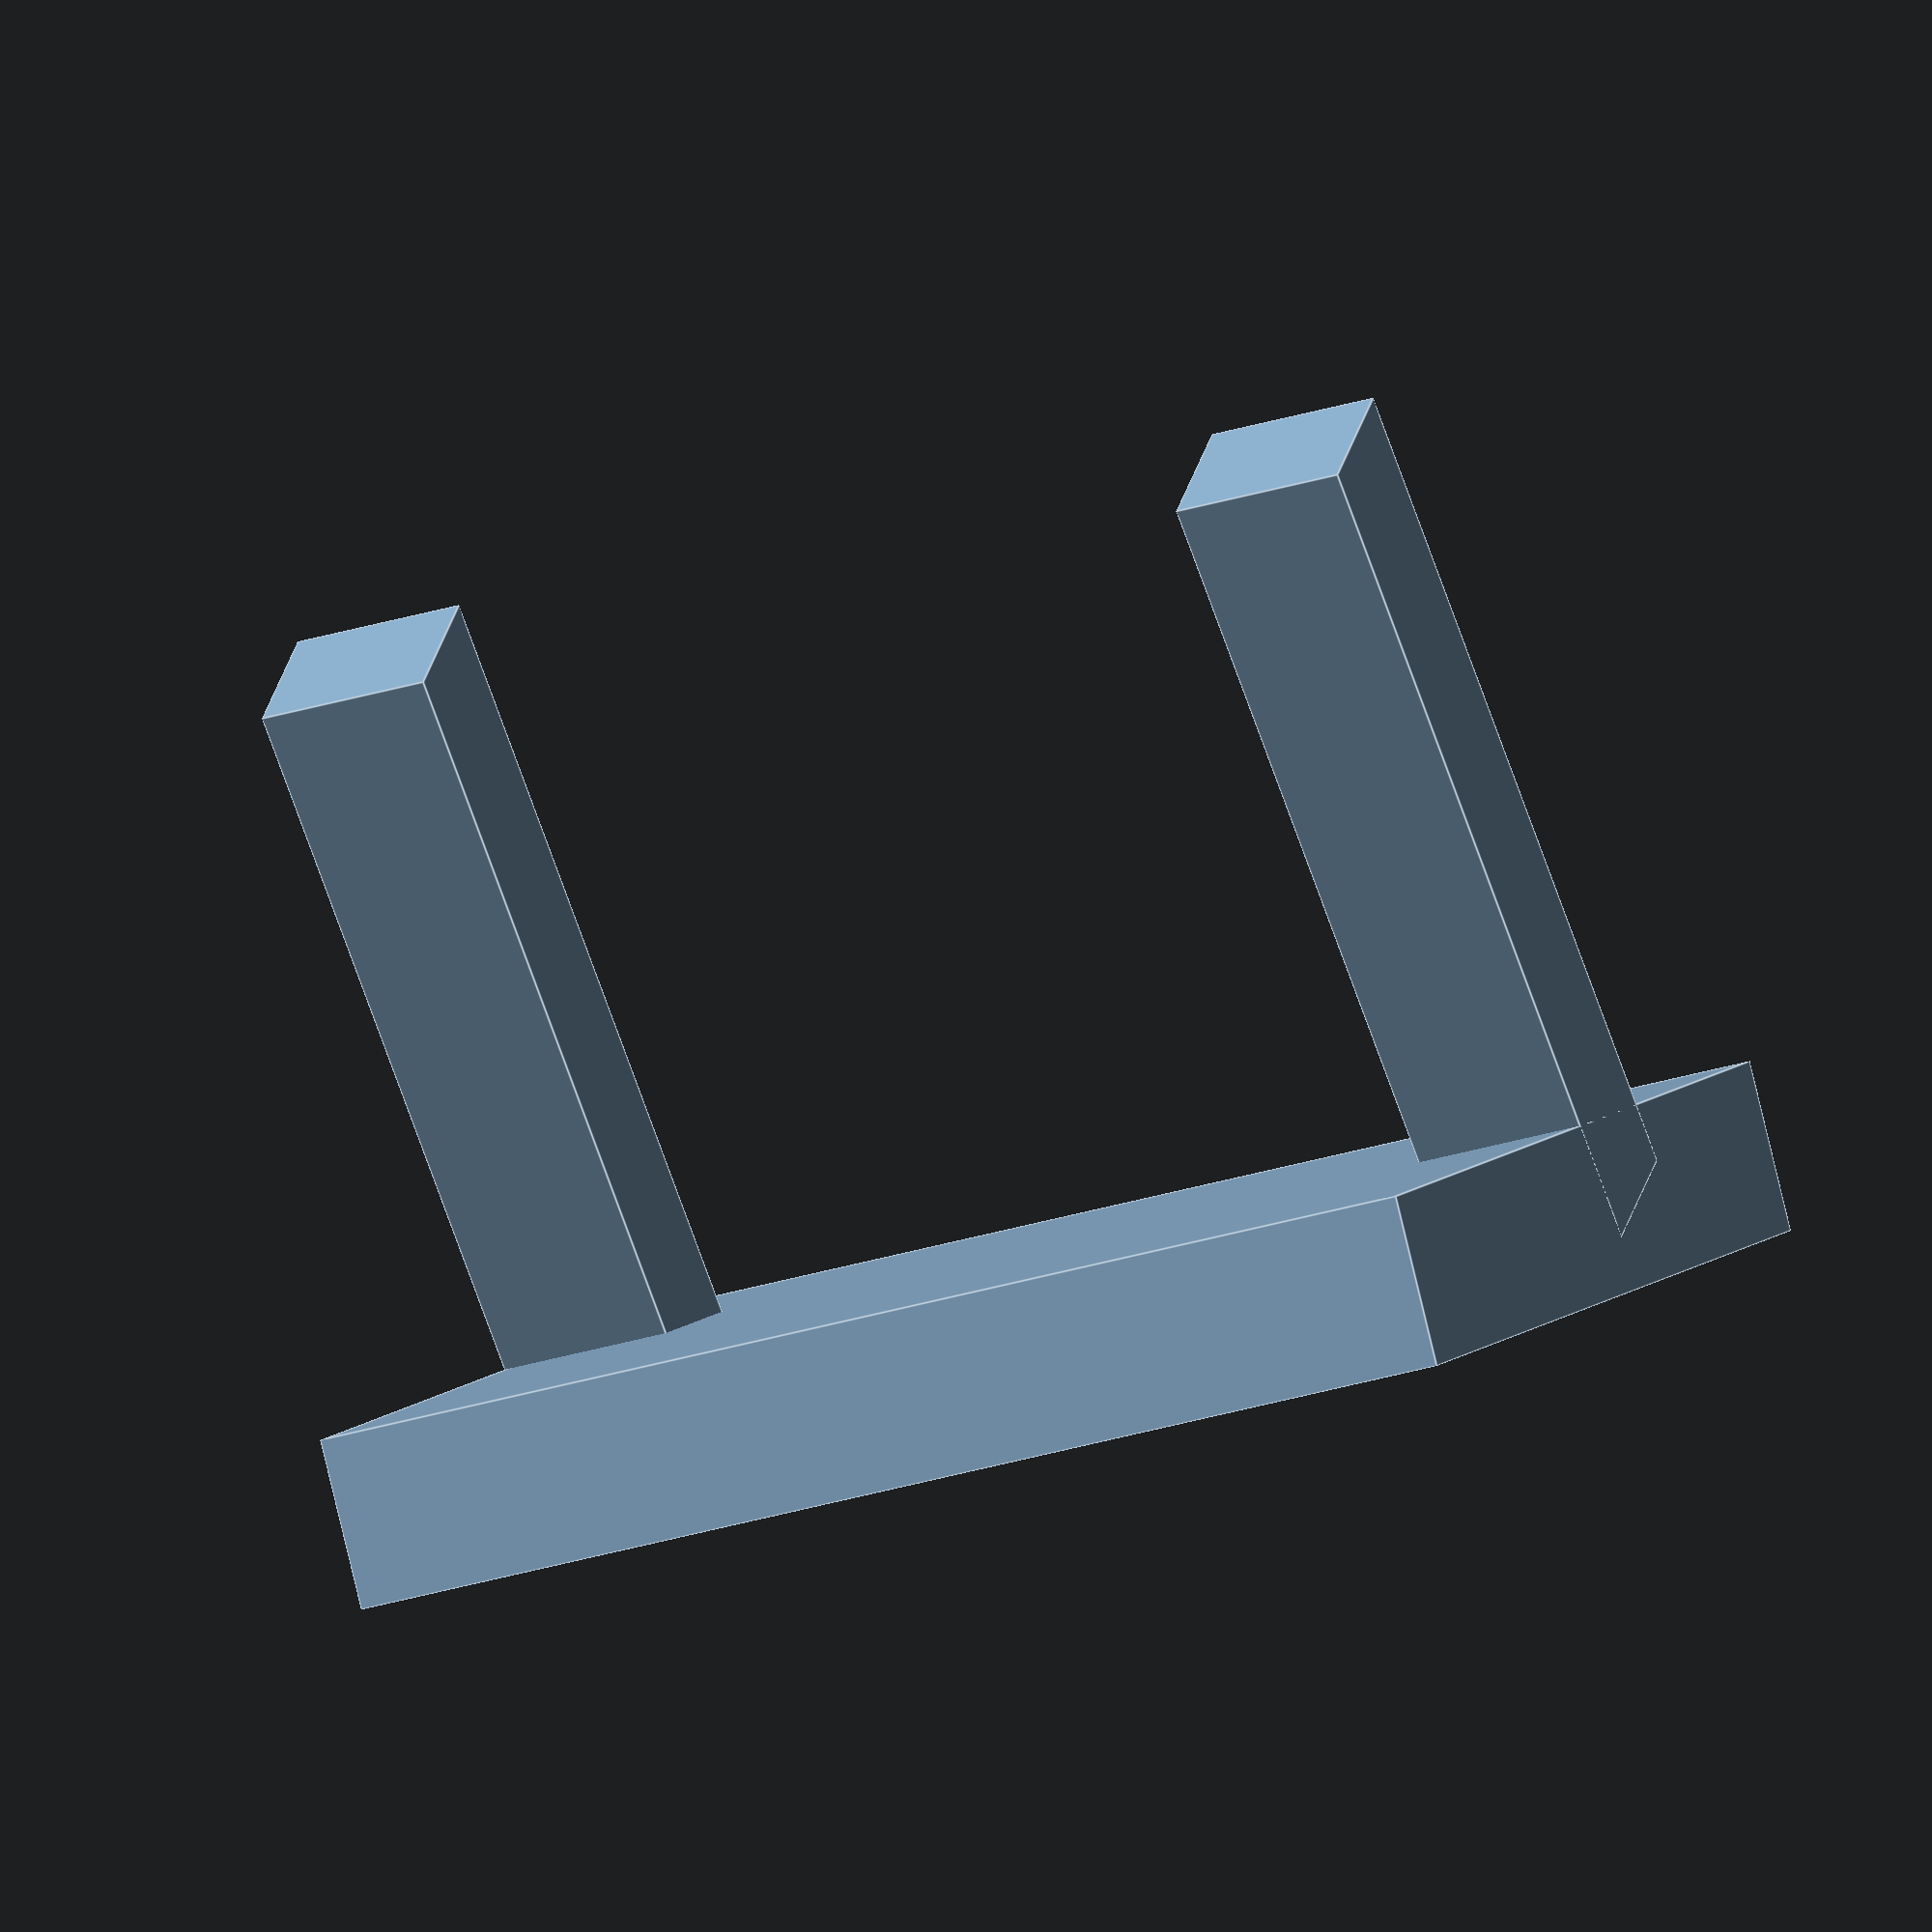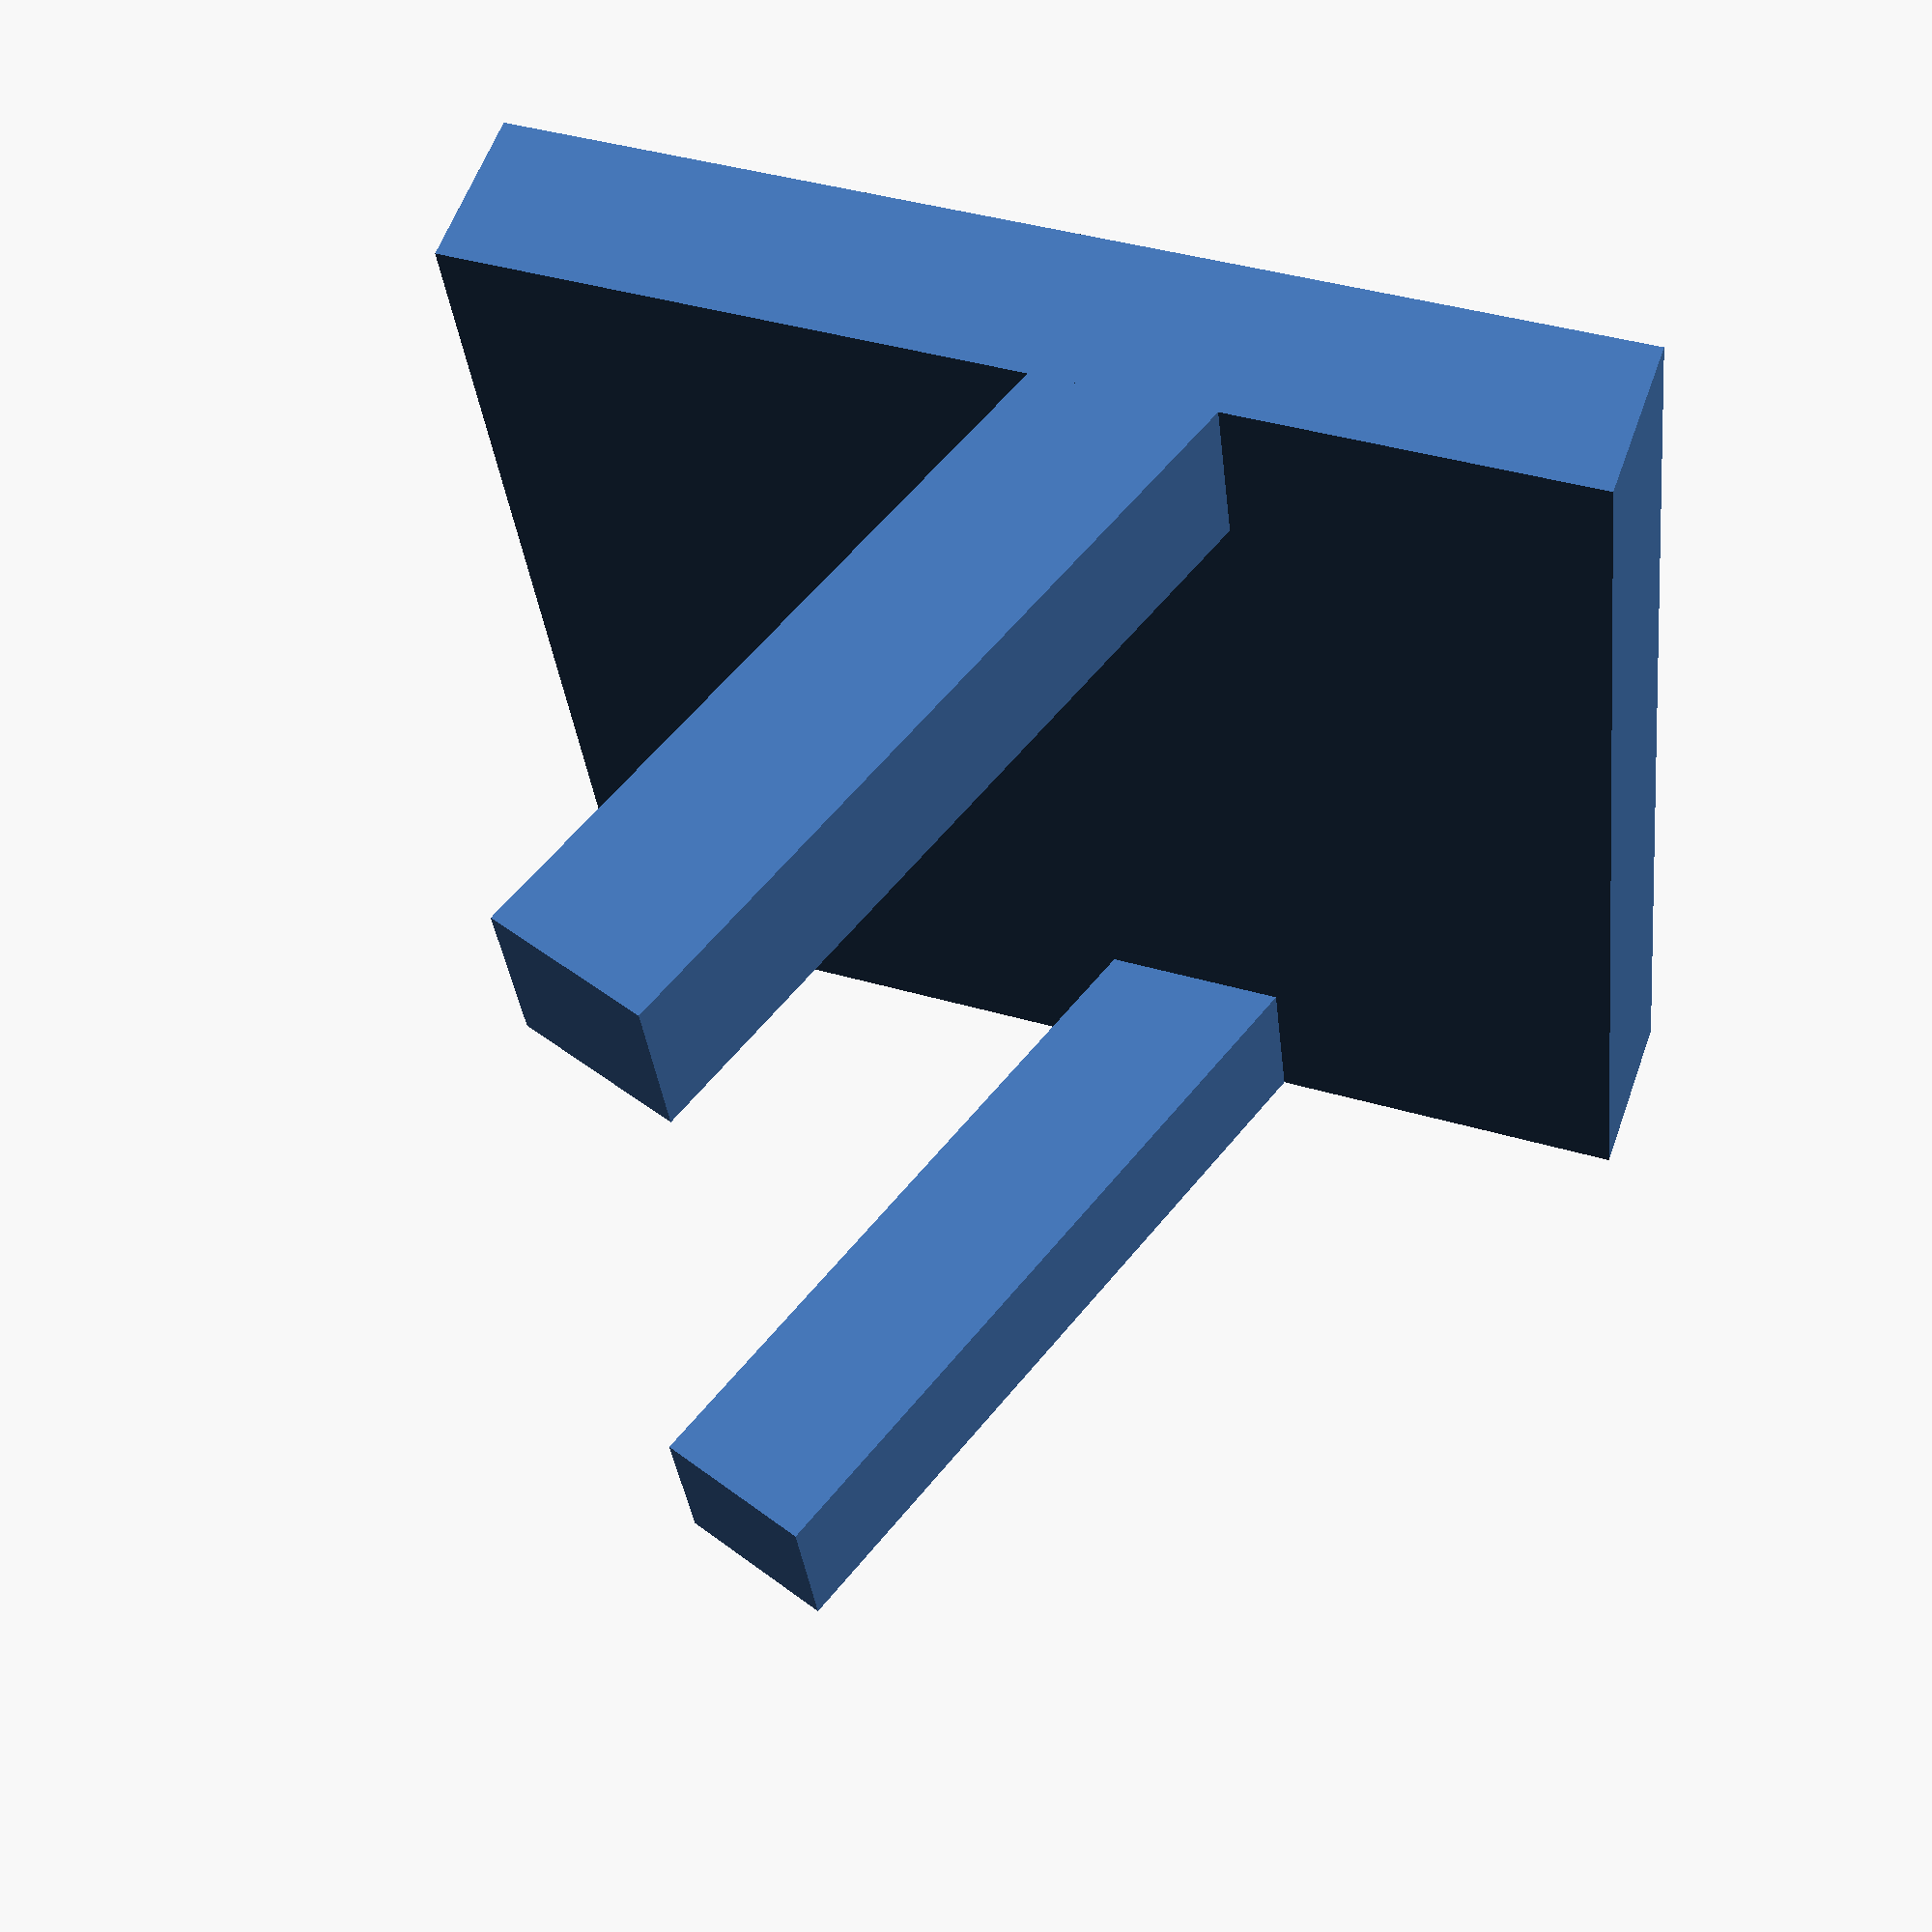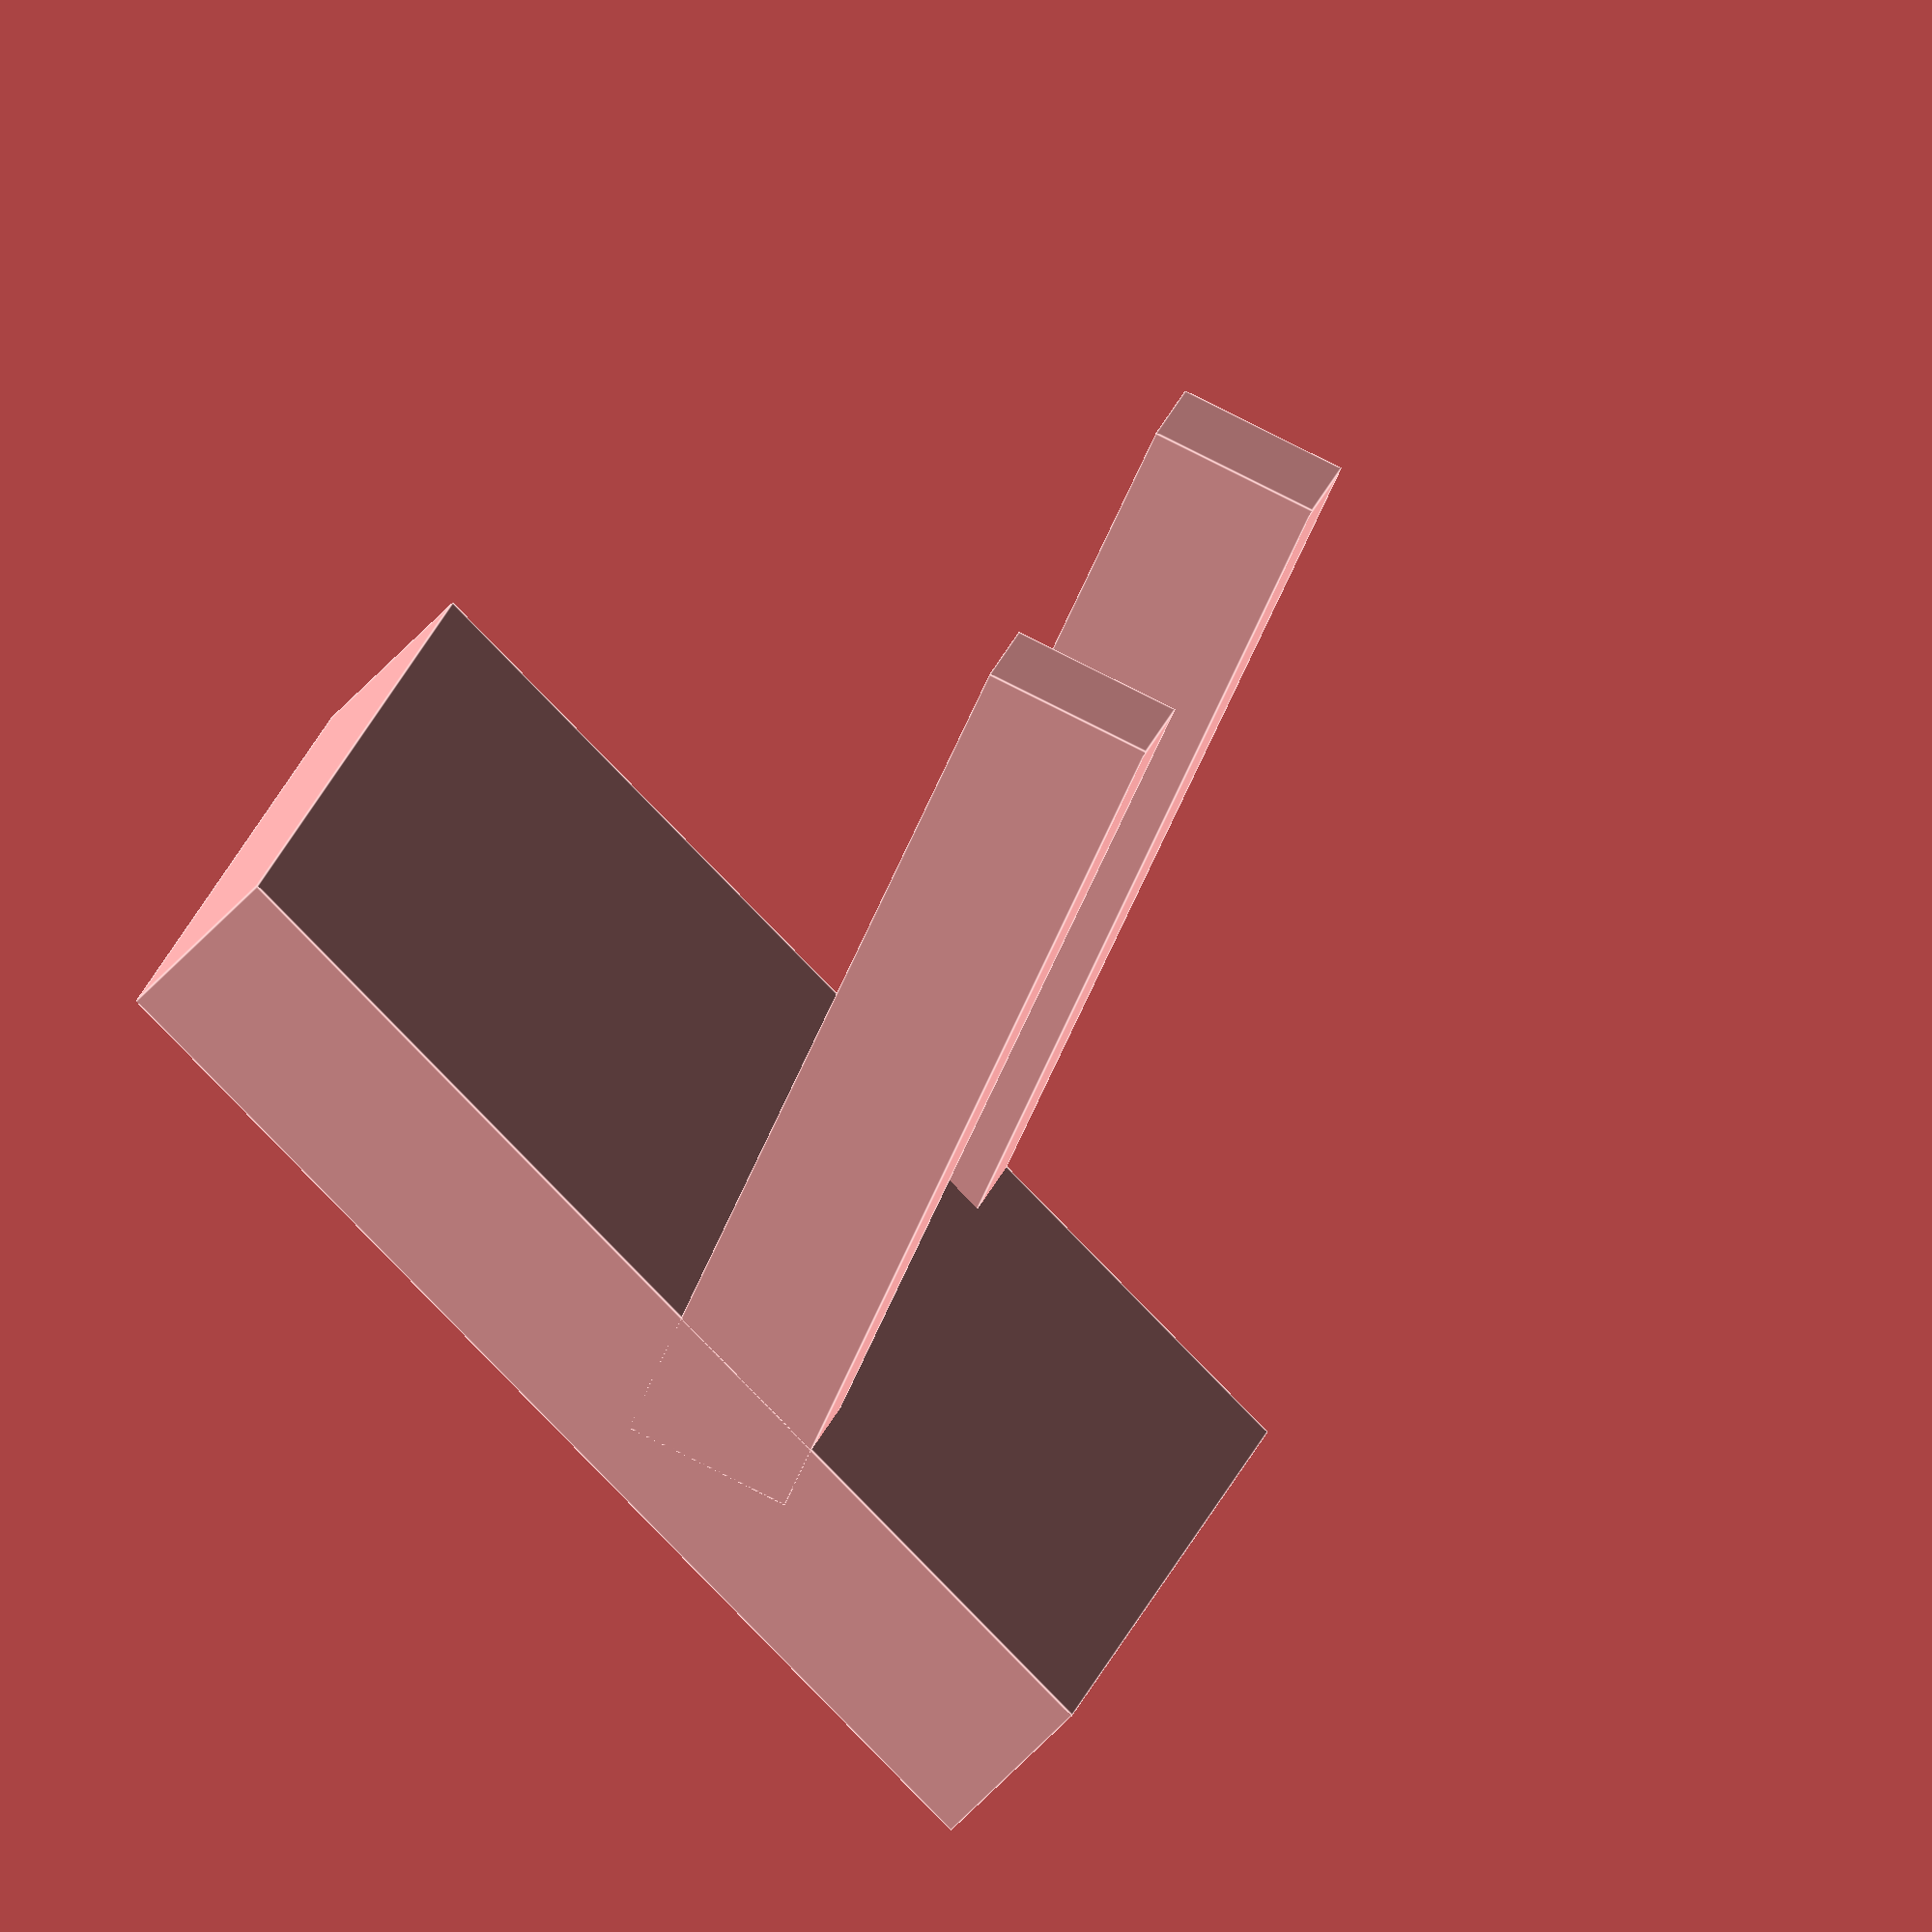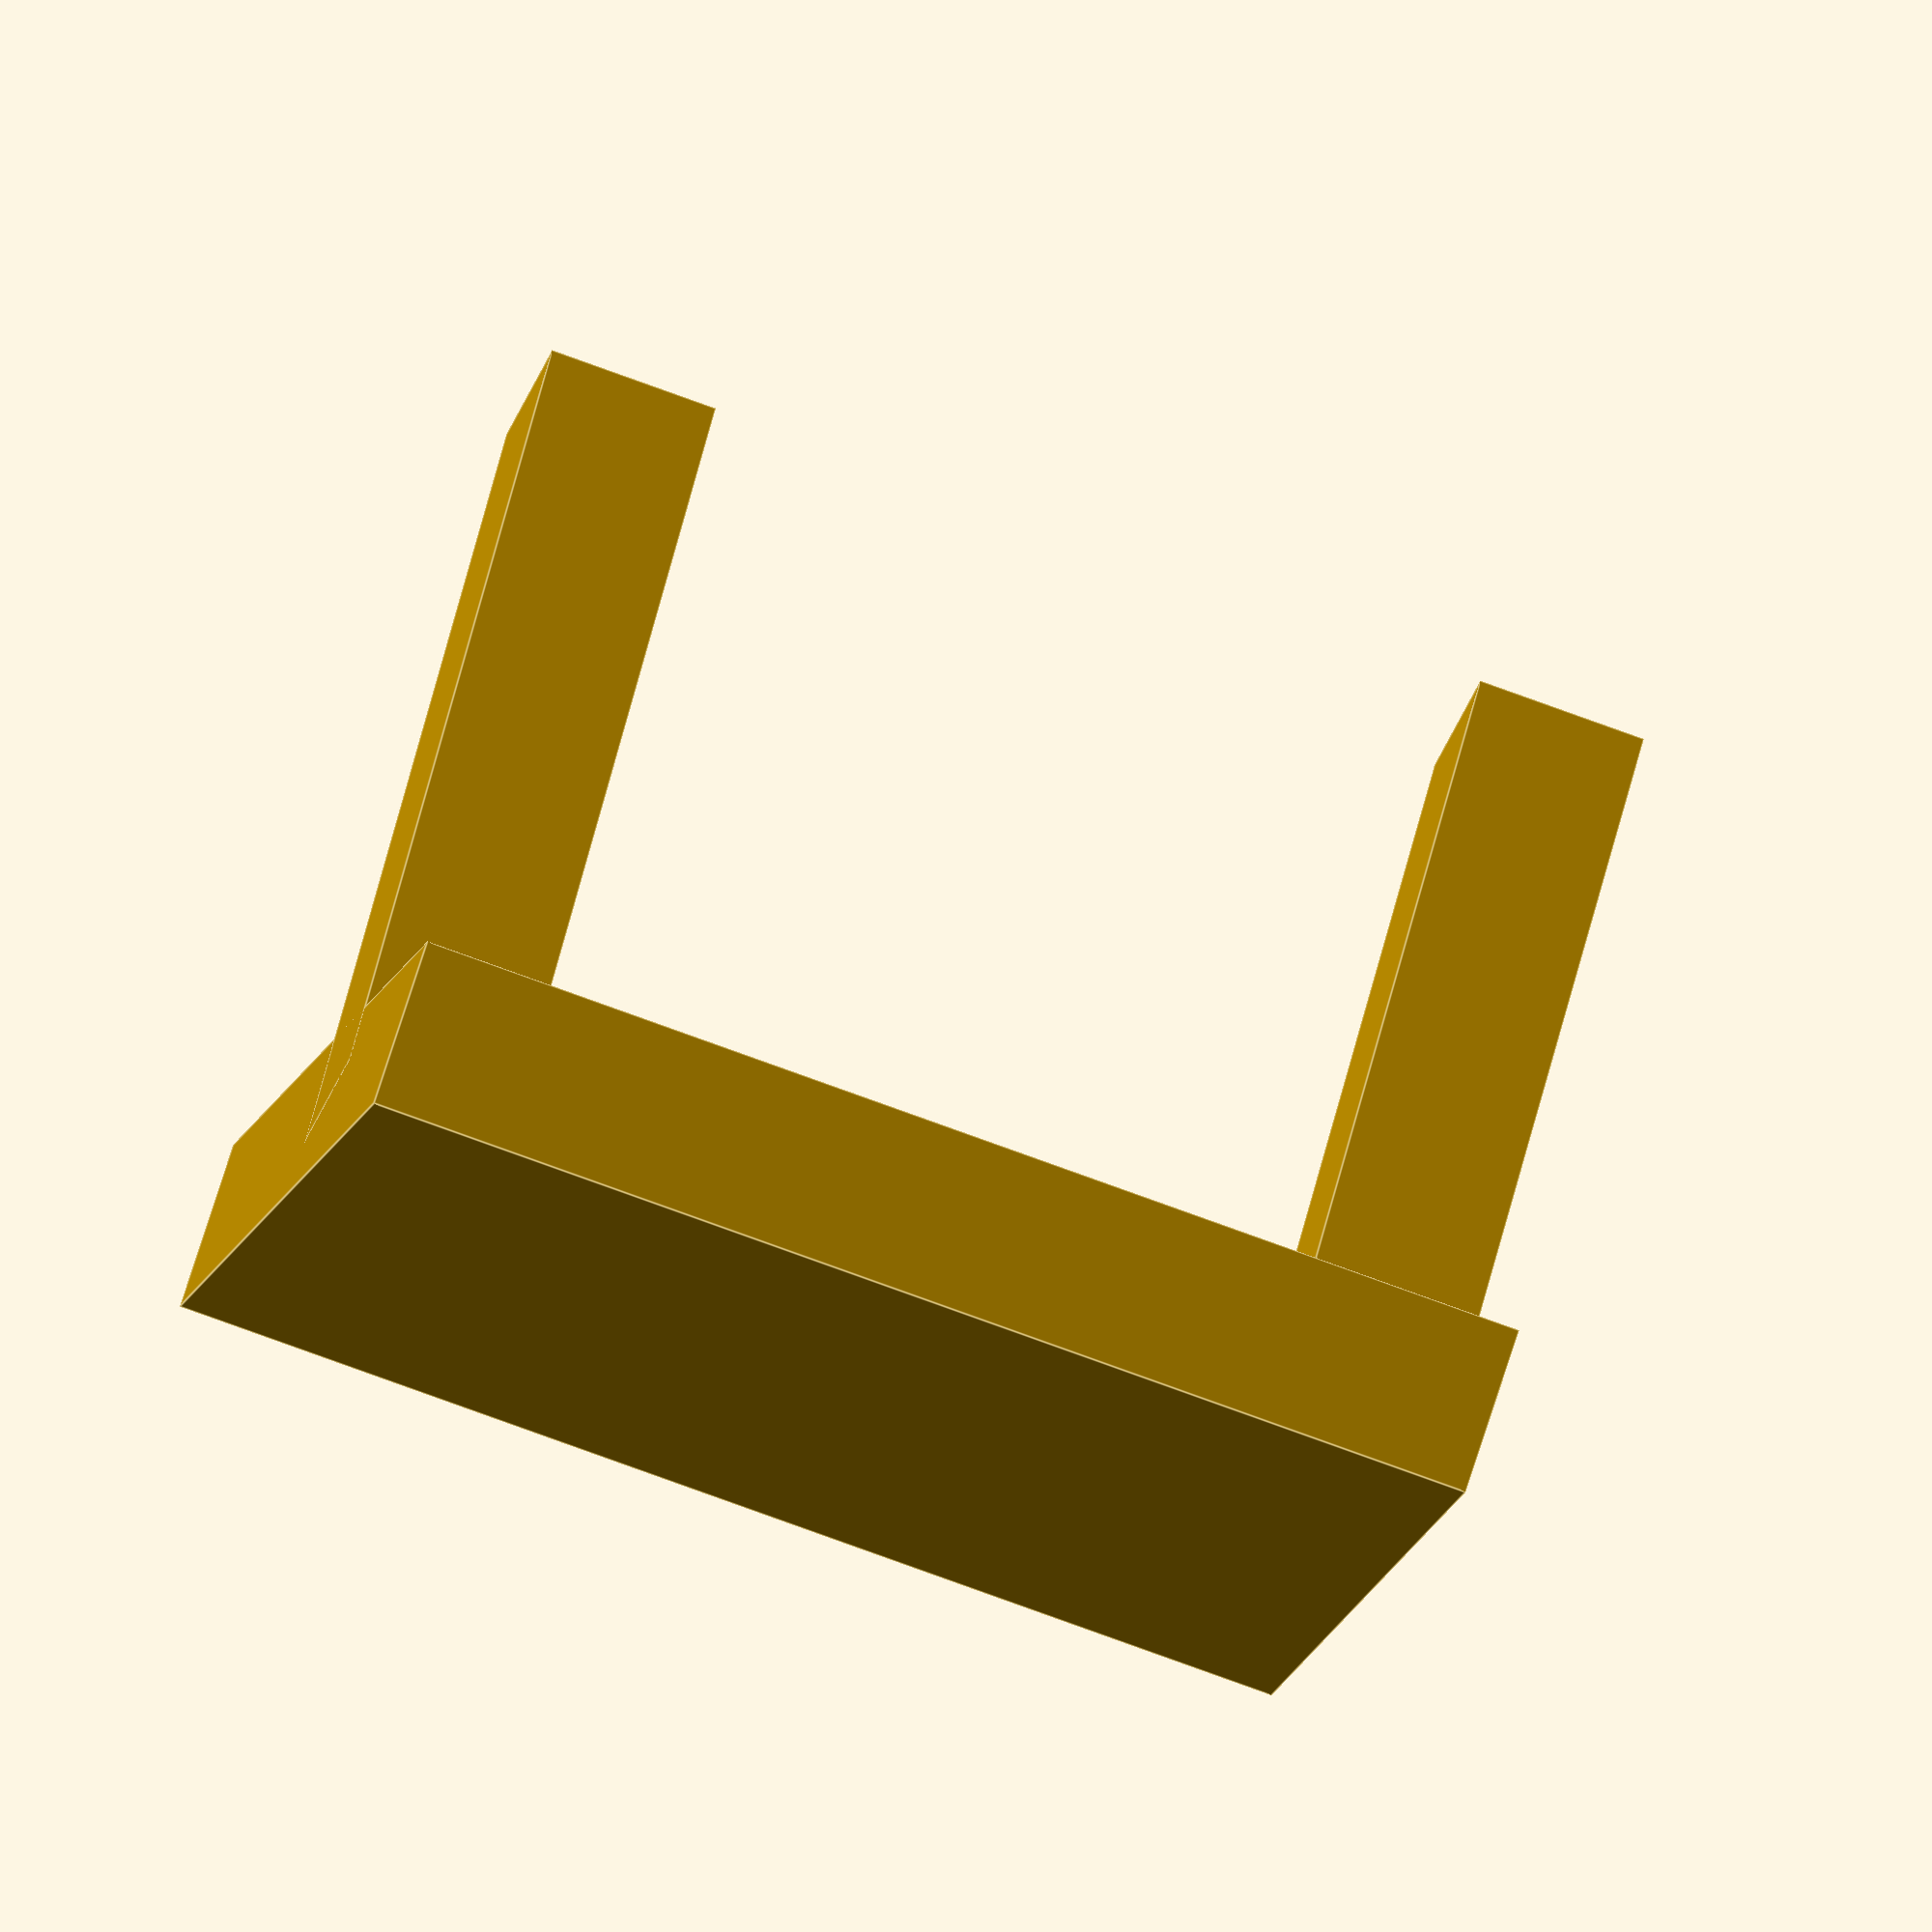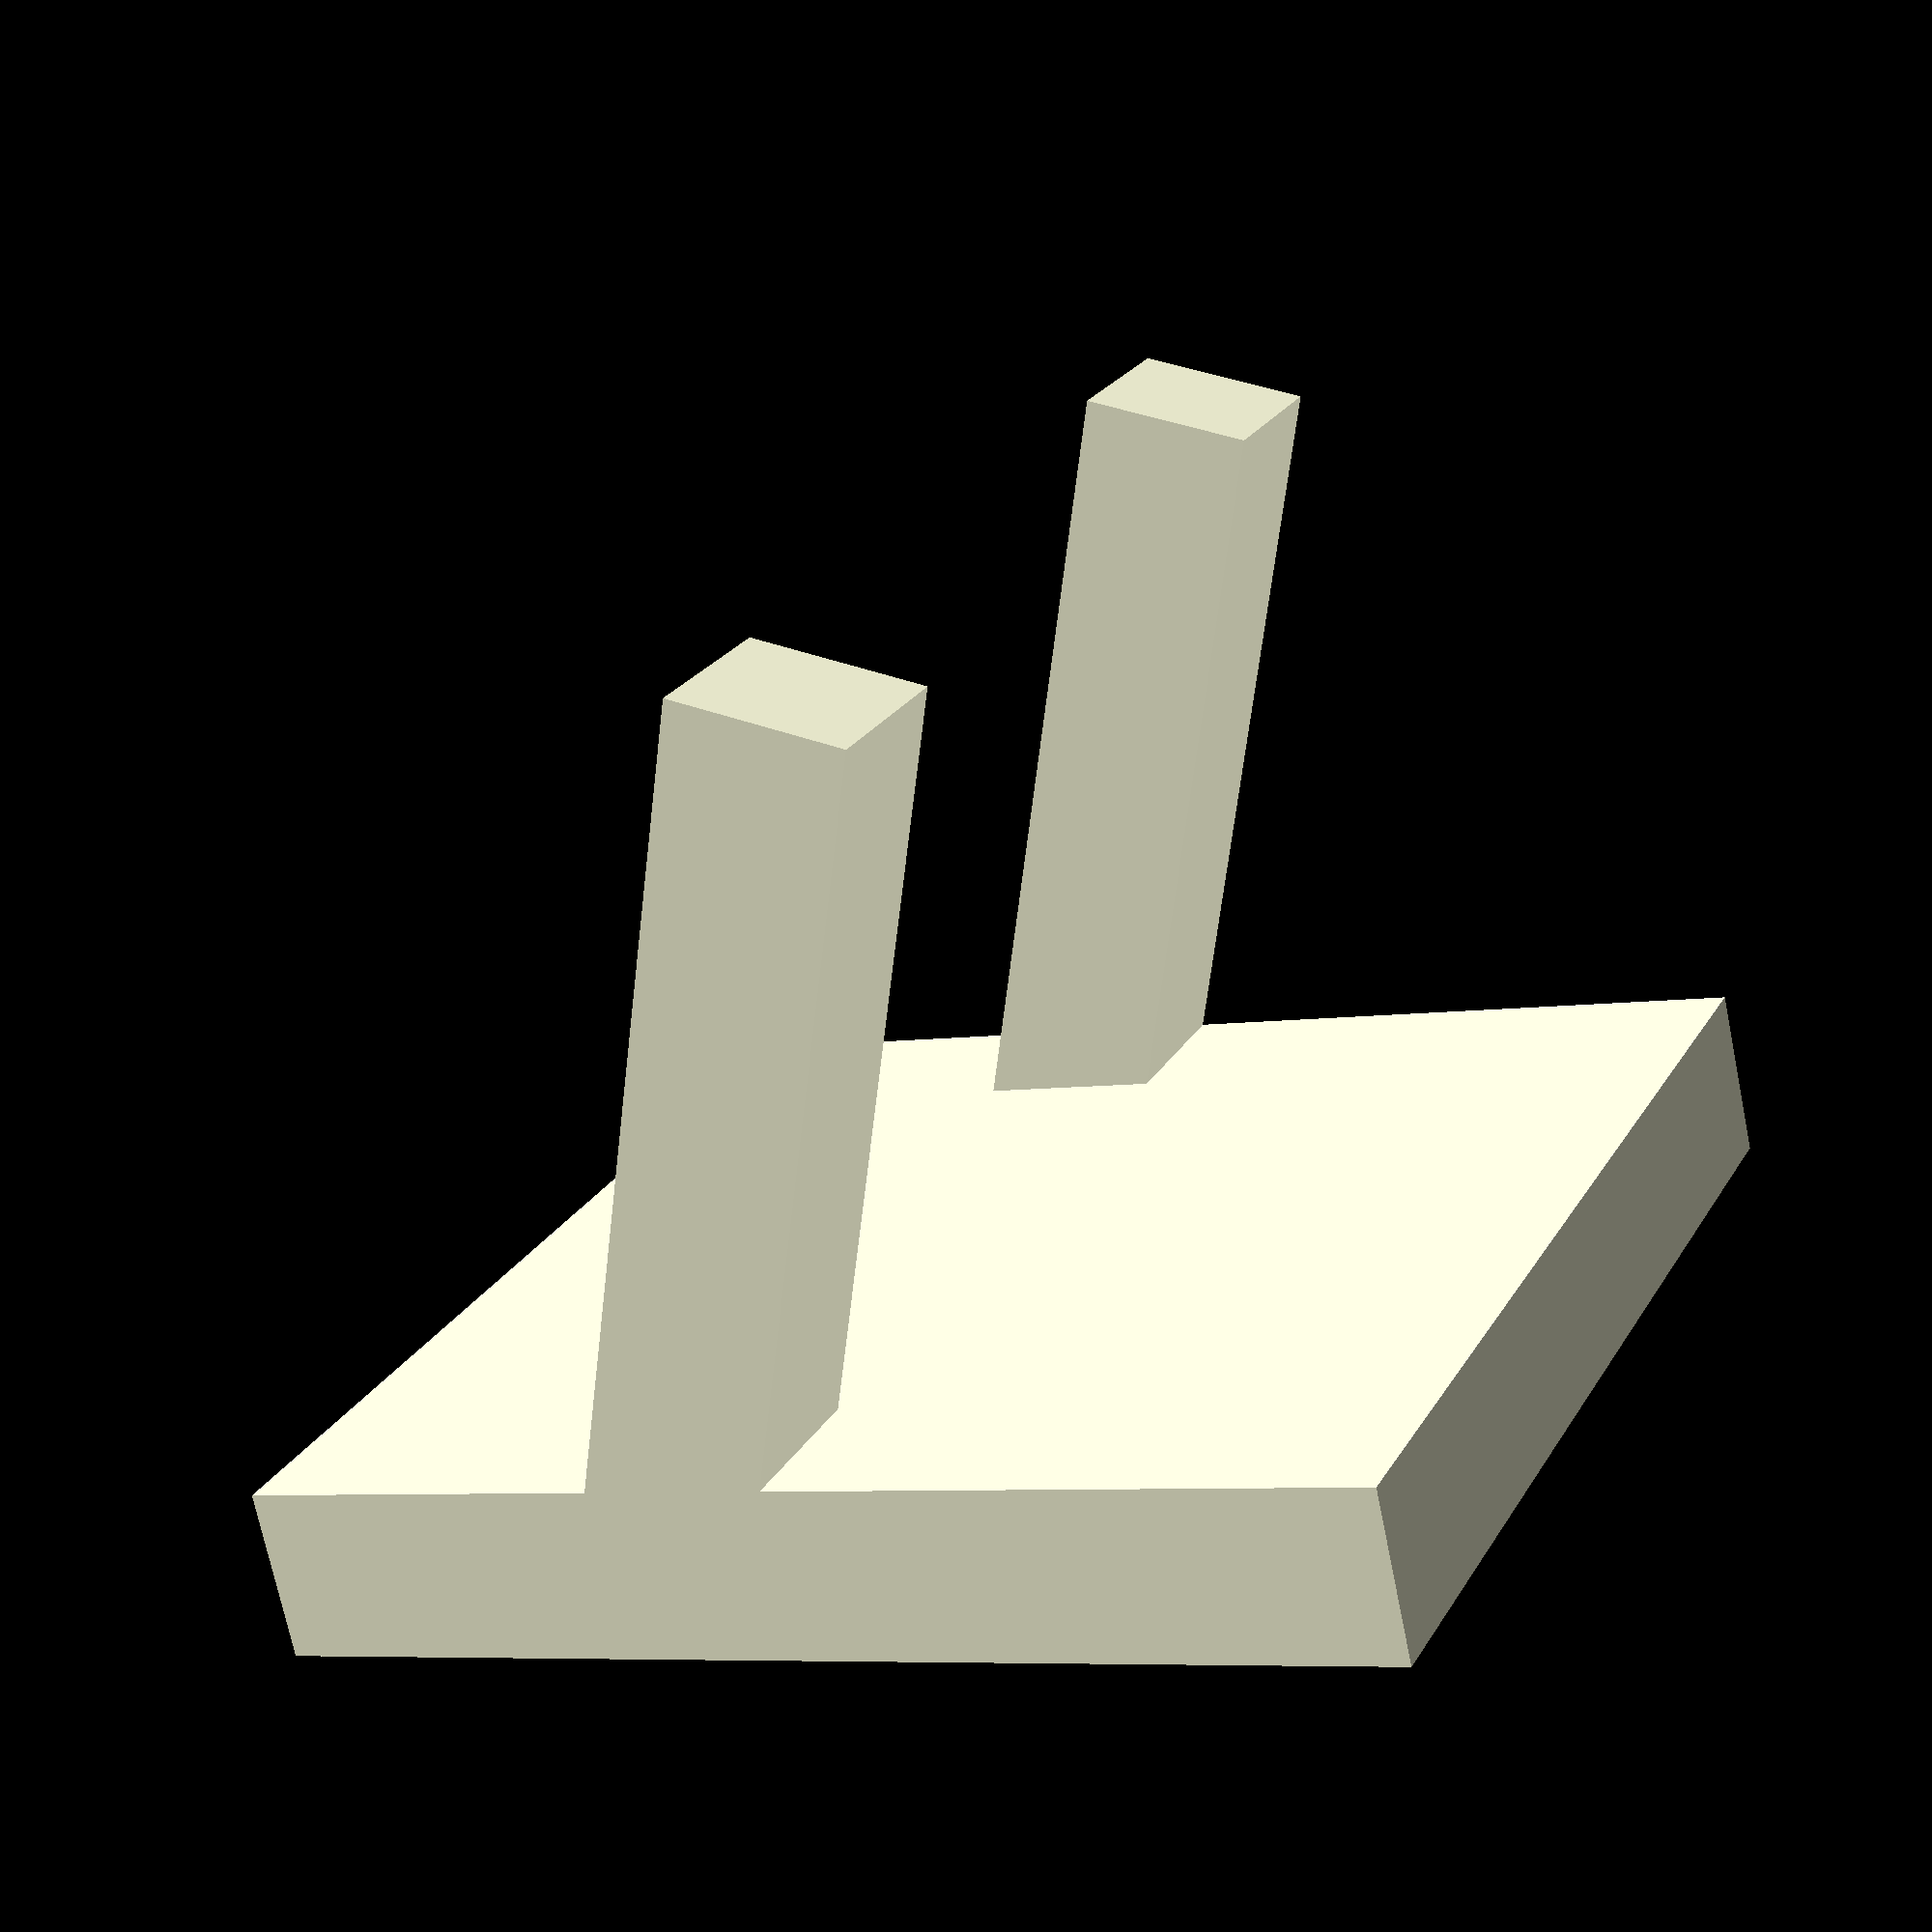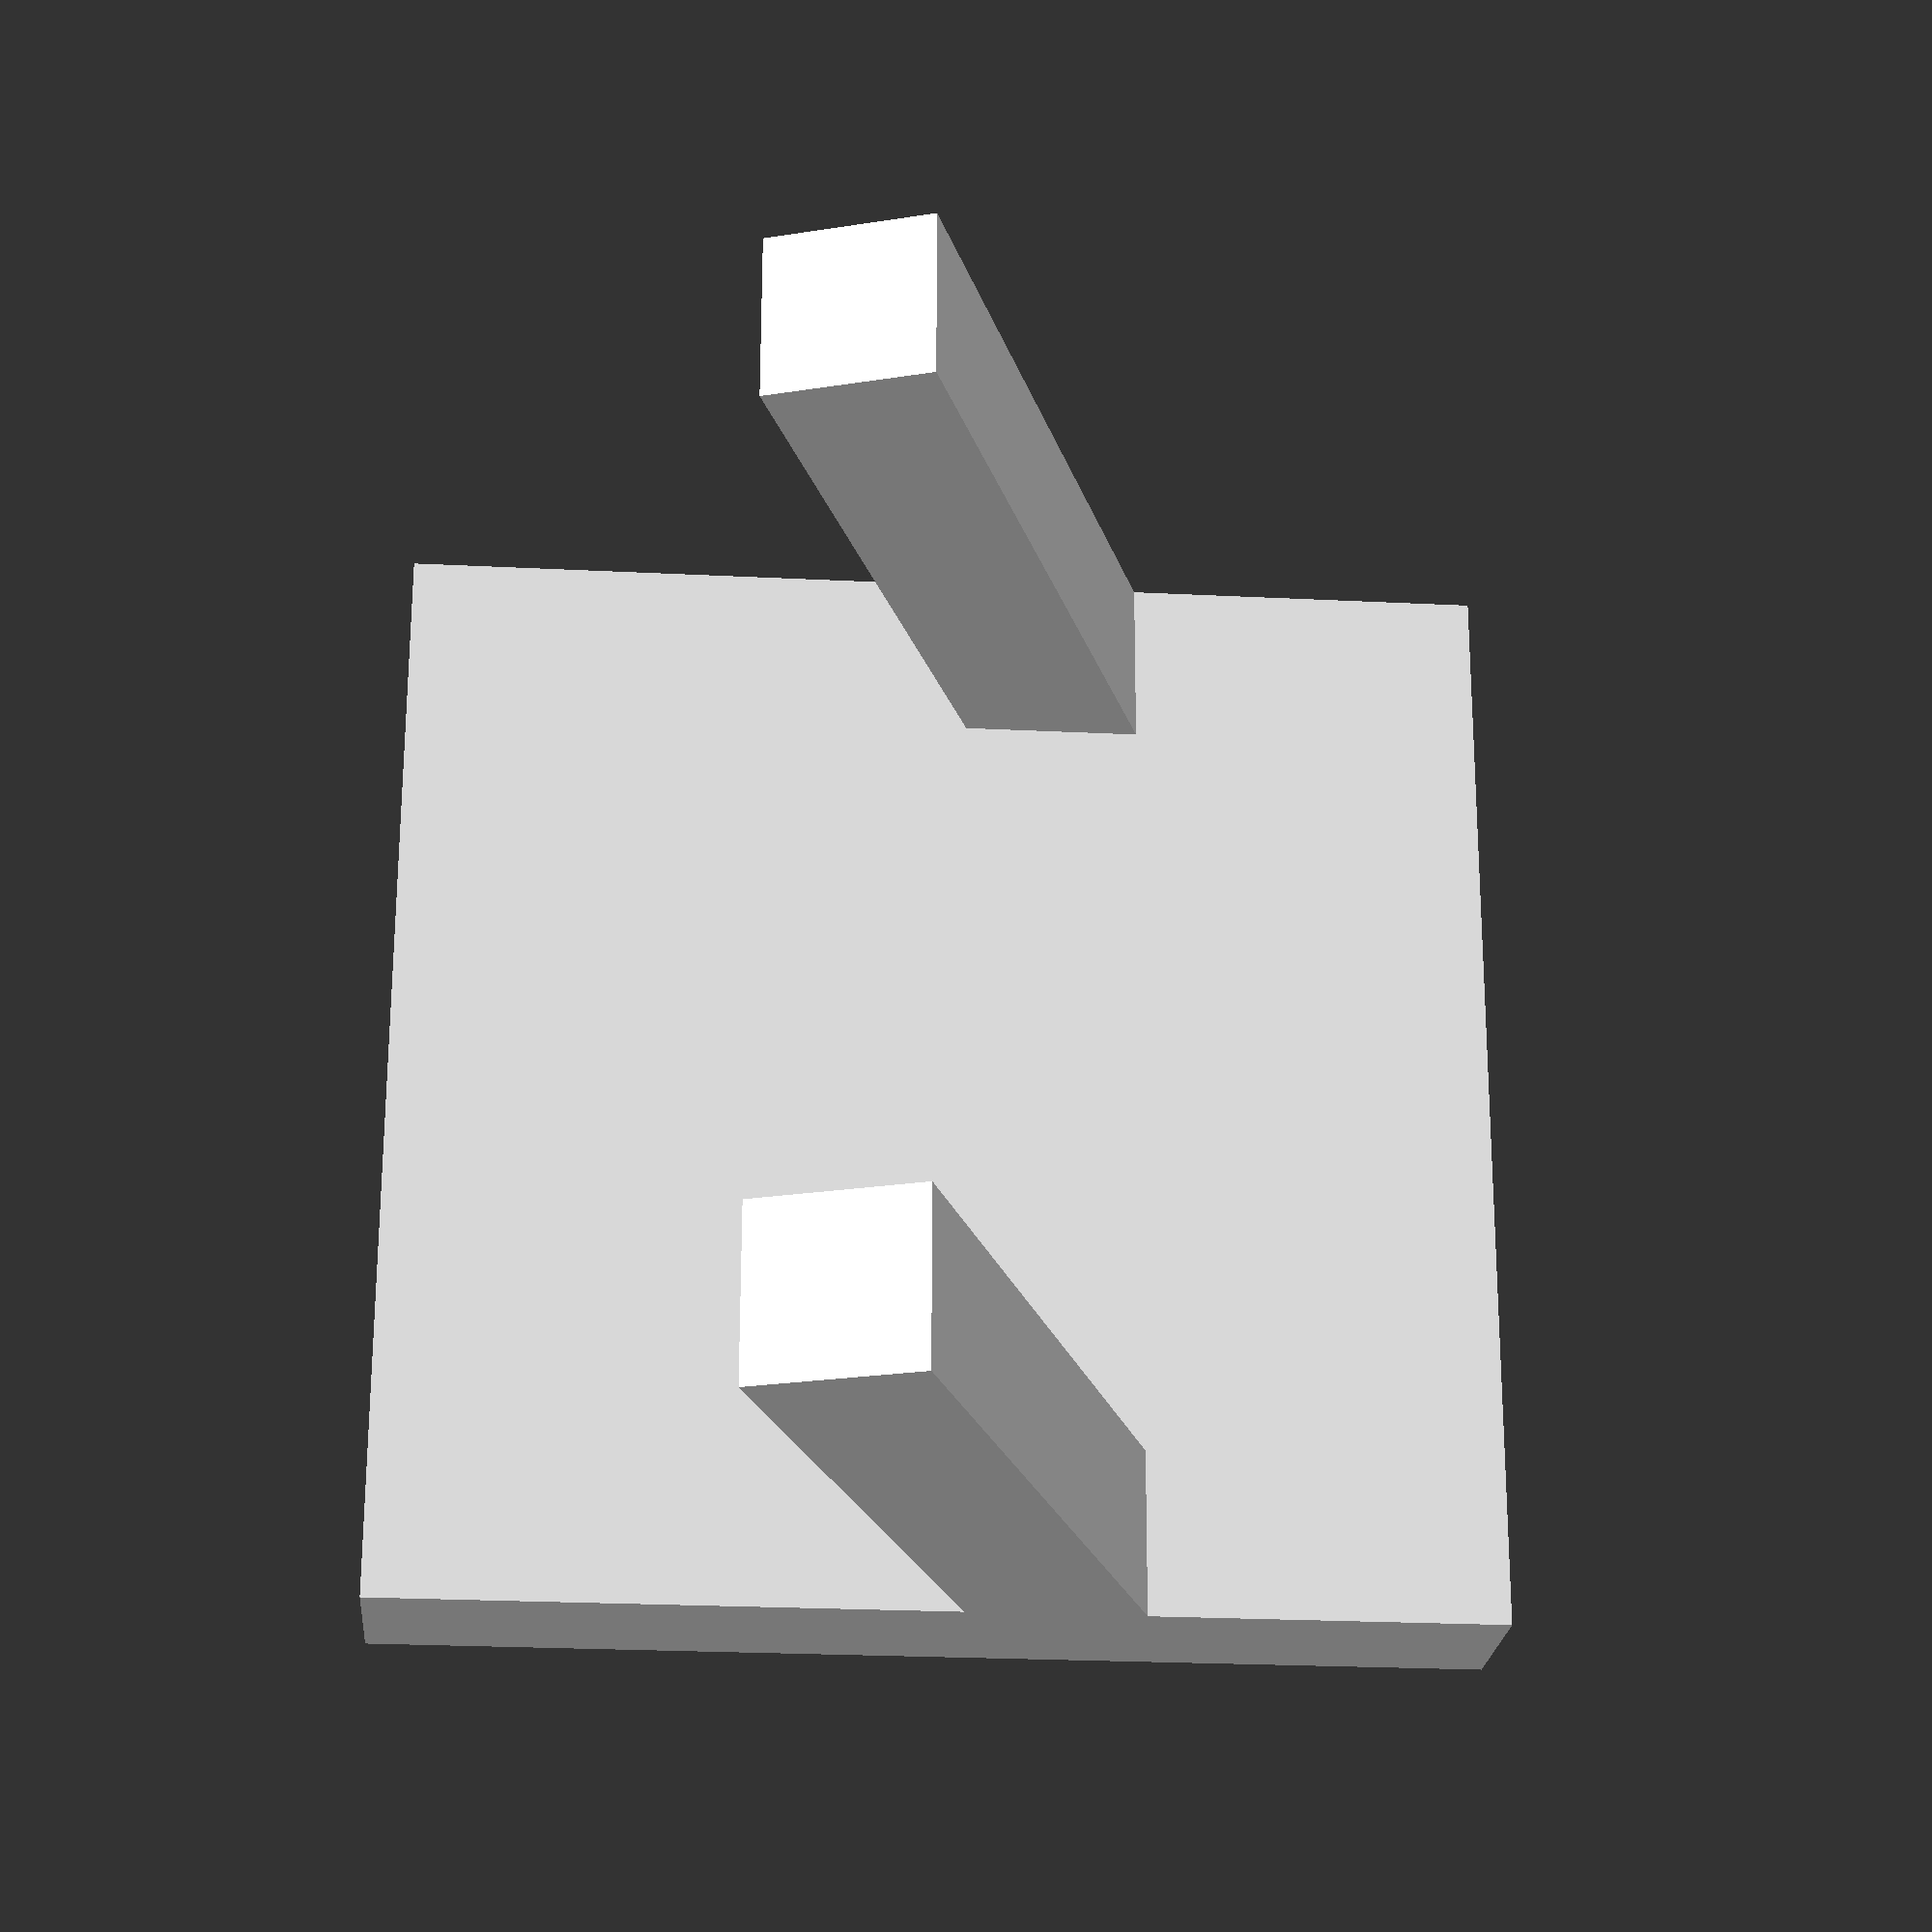
<openscad>
size = 32;//block=32 //item=8


cube([size * 1, size * 0.15, size * 1], center = true);//base

translate([-size * 0.425, -size * 0.35, 0]) {
  rotate([20, 0, 0]) {
    cube([size * 0.15, size * 0.75, size * 0.15], center = true);//fork
  }
  ;
}
;//translate


translate([size * 0.425, -size * 0.35, 0]) {
  rotate([20, 0, 0]) {
    cube([size * 0.15, size * 0.75, size * 0.15], center = true);//fork
  }
  ;
}
;//translate

</openscad>
<views>
elev=173.0 azim=14.3 roll=342.3 proj=o view=edges
elev=140.2 azim=252.2 roll=249.6 proj=p view=wireframe
elev=85.3 azim=76.4 roll=224.4 proj=o view=edges
elev=190.2 azim=18.1 roll=189.6 proj=o view=edges
elev=187.0 azim=27.3 roll=63.9 proj=p view=solid
elev=24.5 azim=88.7 roll=265.3 proj=p view=wireframe
</views>
